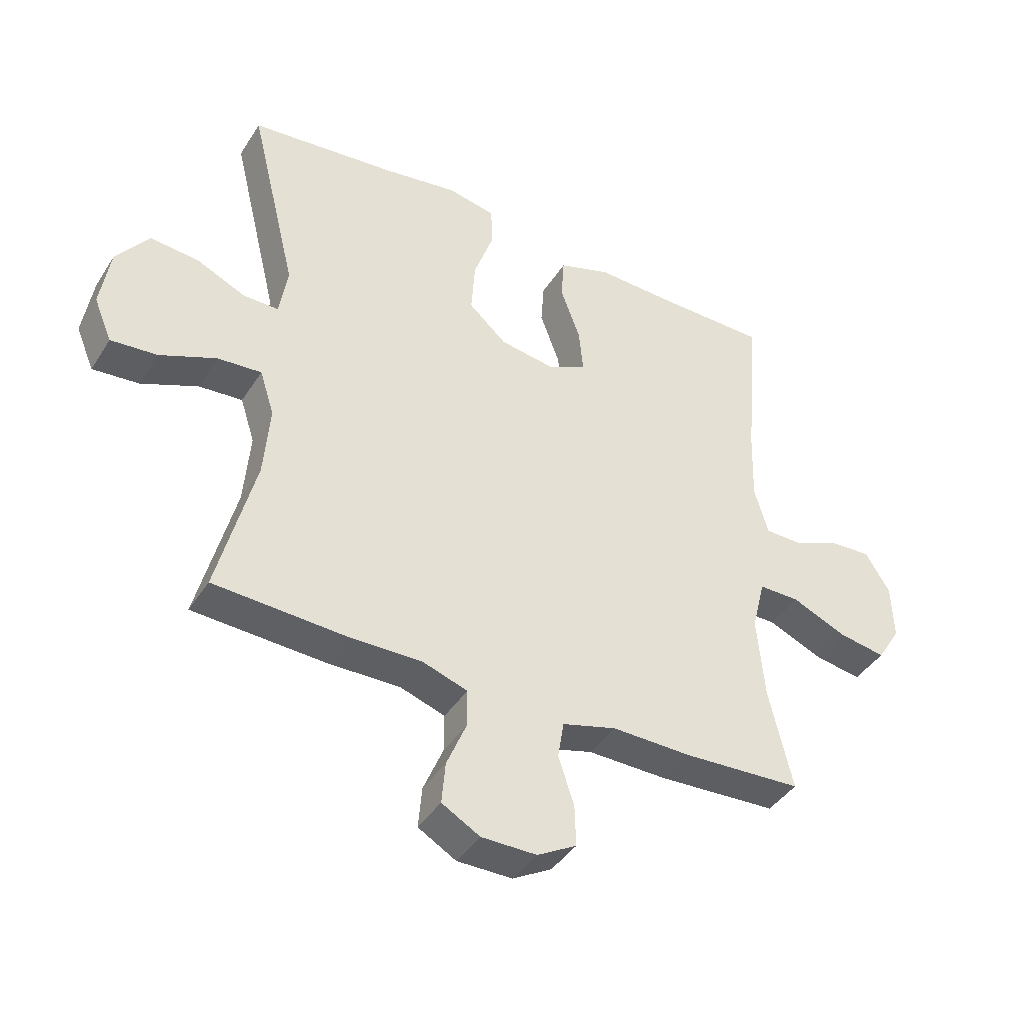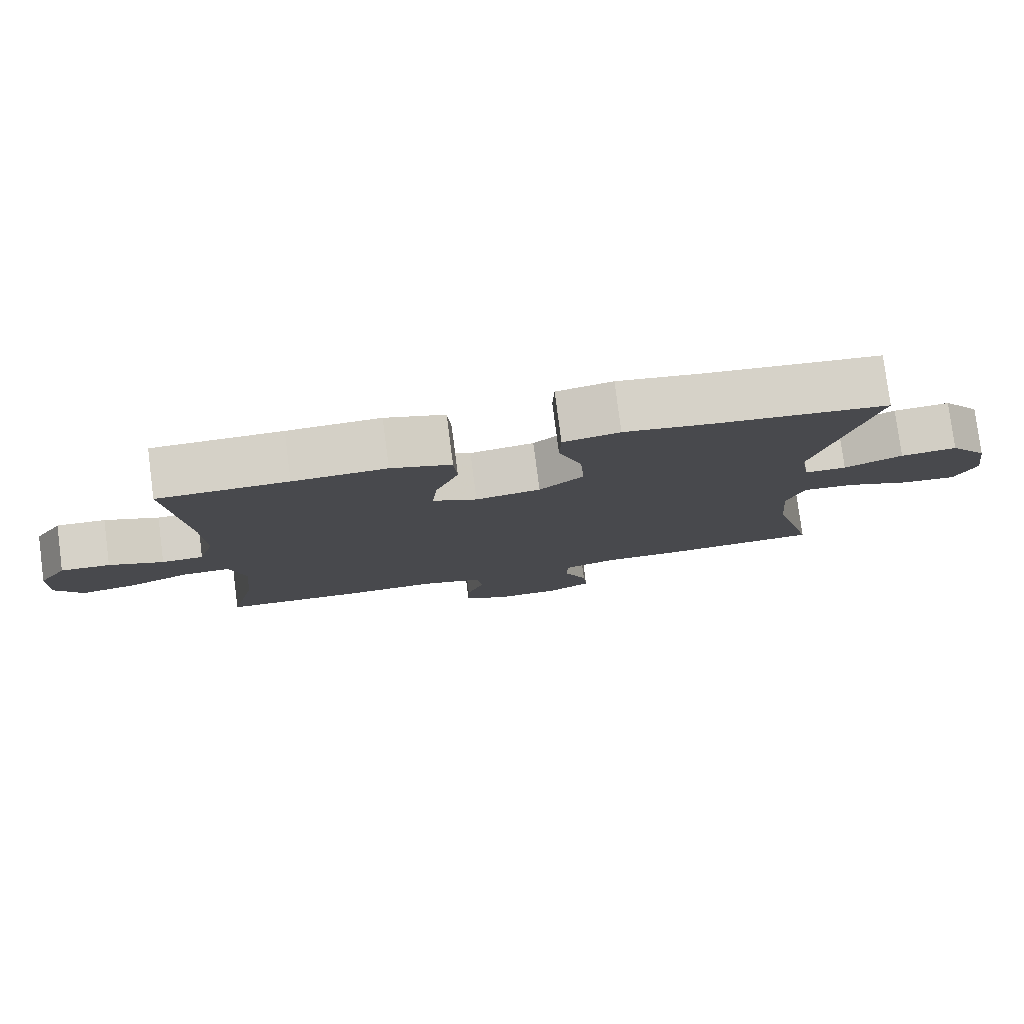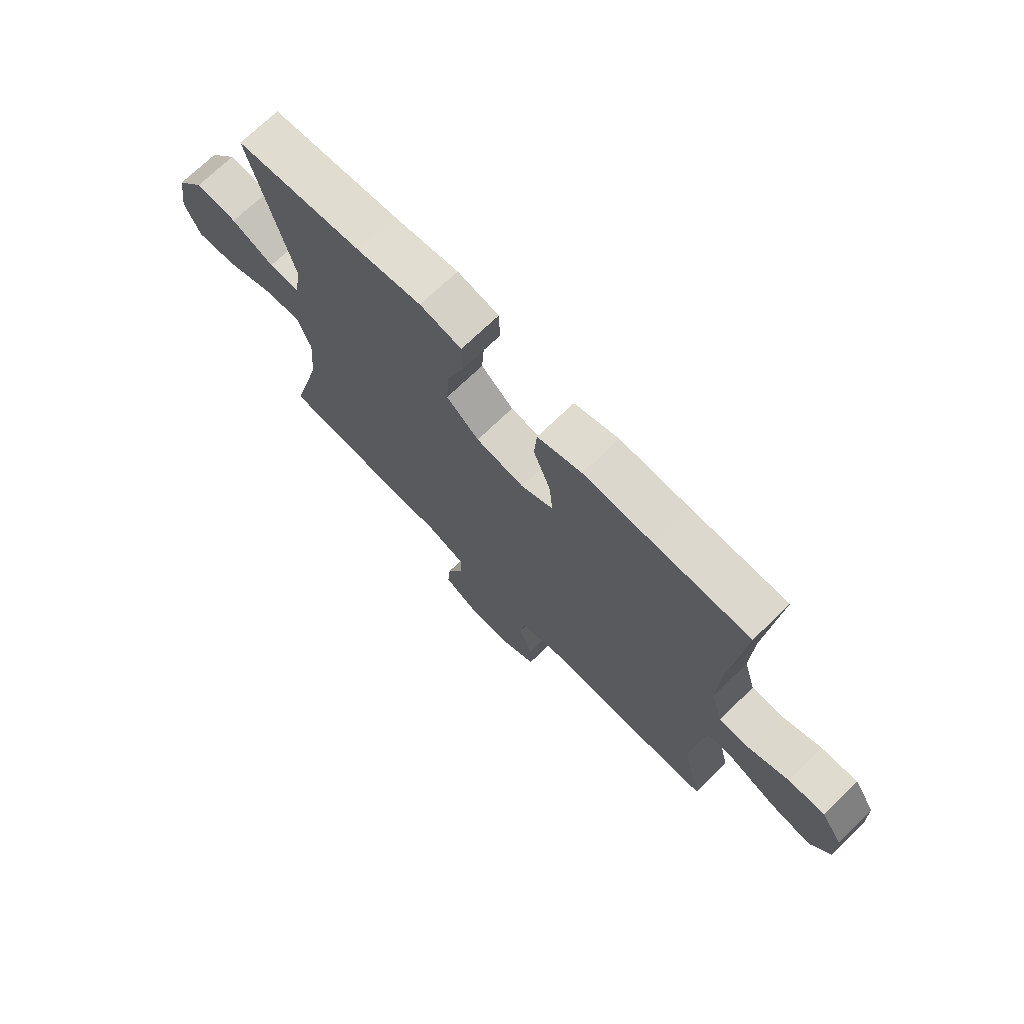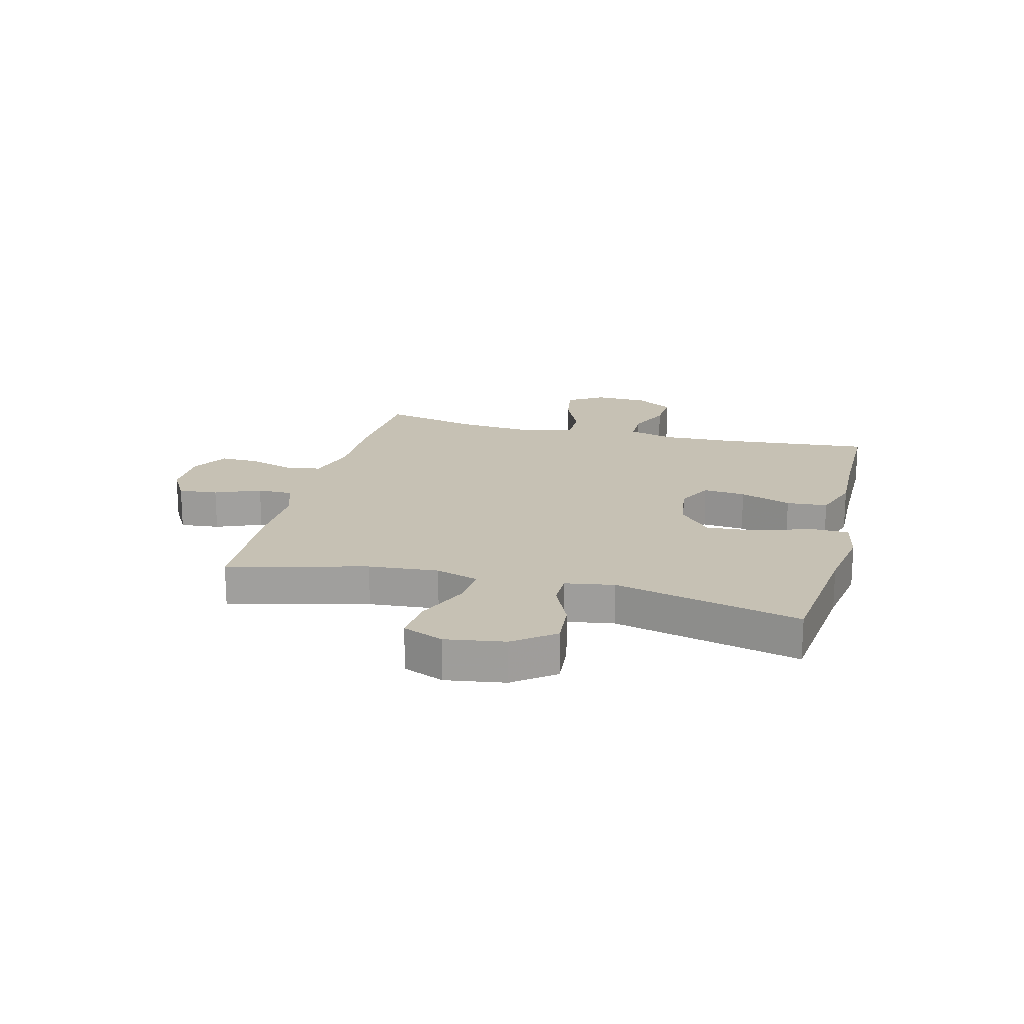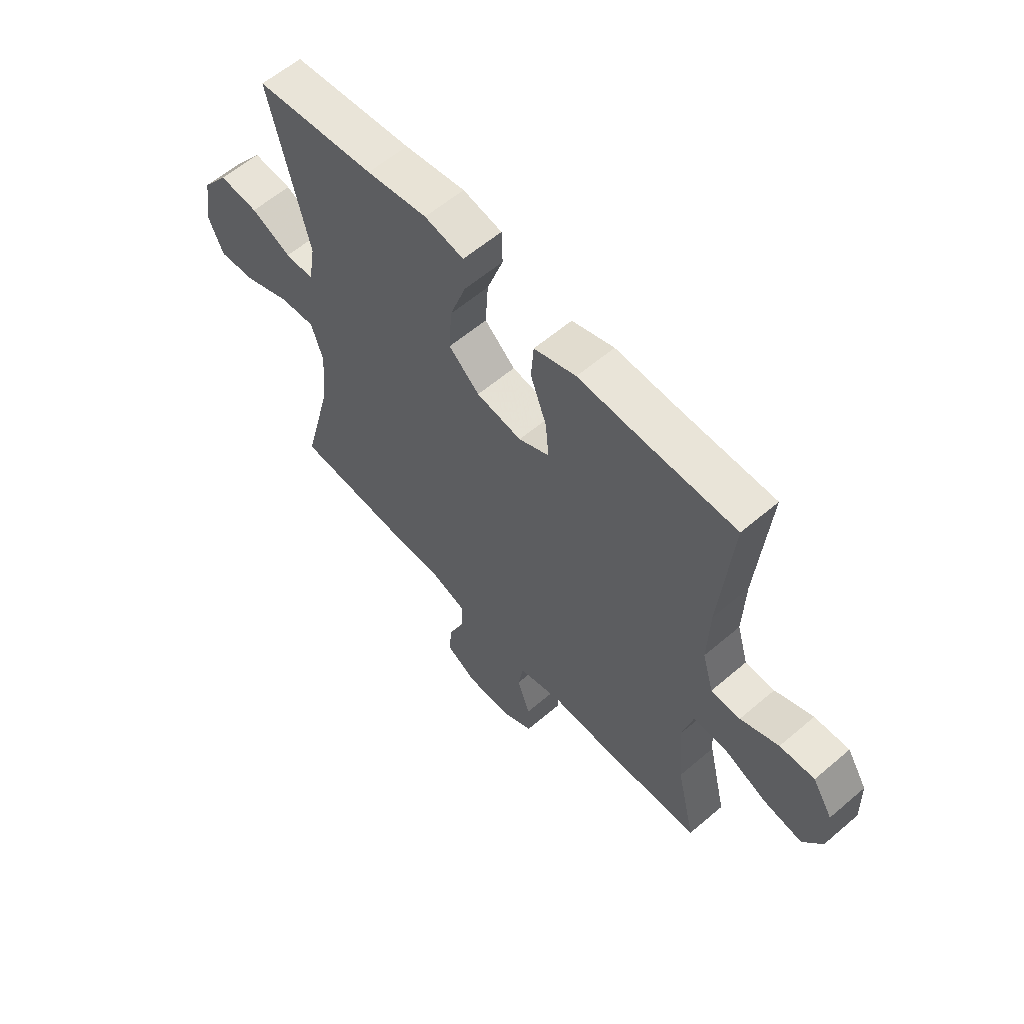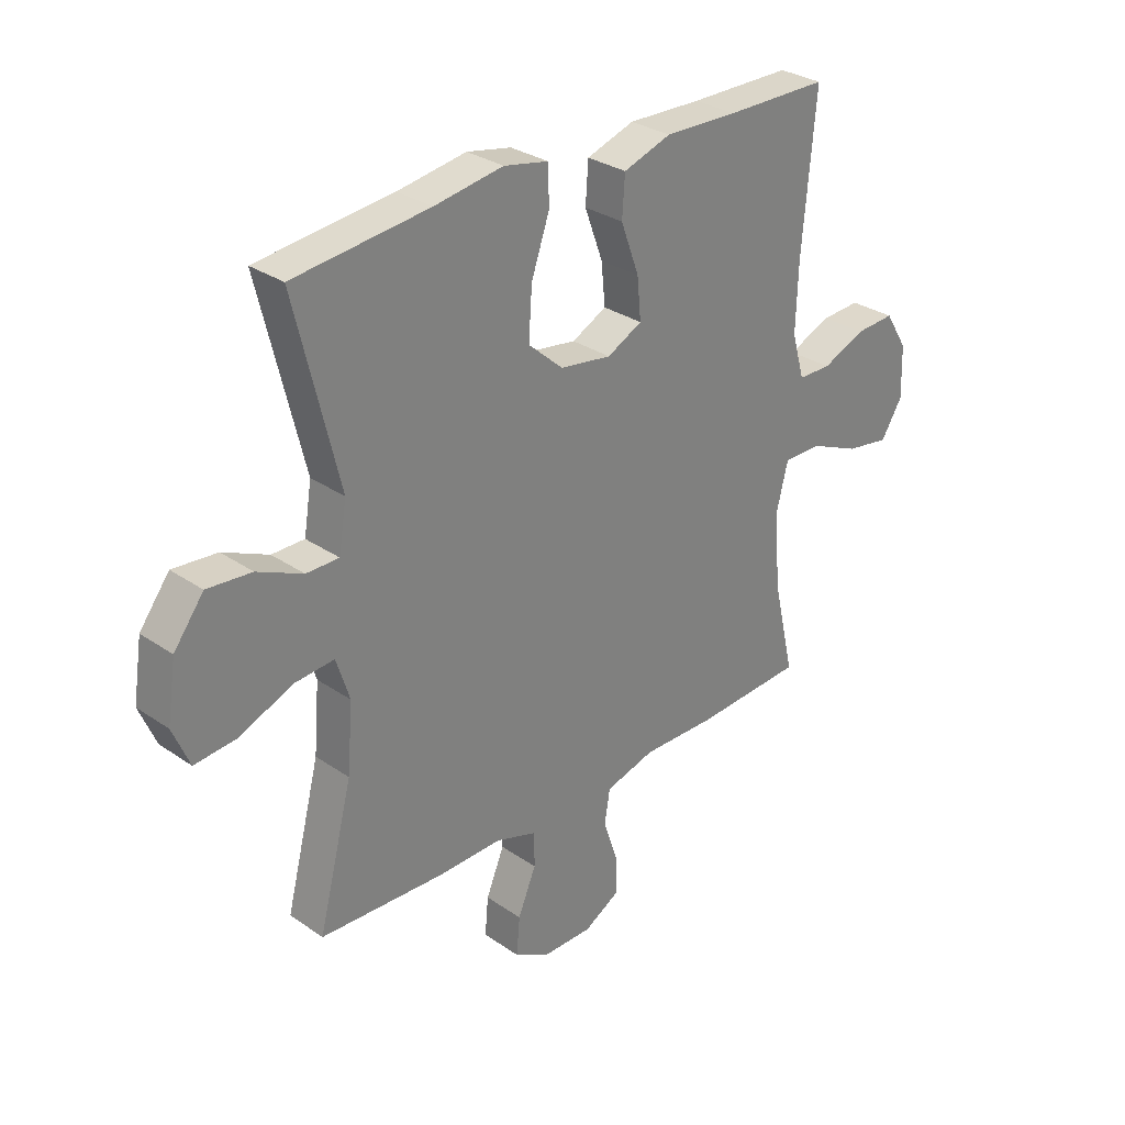
<metadata>
{"format":"obj","ext":"obj","renderer":"f3d","projection":"perspective","resolution":1024,"background":"white","views":[{"elev":-41.5,"azim":-29.8,"up":"+Z"},{"elev":79.4,"azim":172.6,"up":"+Z"},{"elev":72.0,"azim":46.0,"up":"+Z"},{"elev":18.6,"azim":-75.7,"up":"+Y"},{"elev":59.7,"azim":48.8,"up":"+Z"},{"elev":30.1,"azim":-45.0,"up":"+Z"}]}
</metadata>
<code>
v -0.5 0.07 -0.5
v -0.438 0.07 -0.258
v -0.428 0.07 -0.136
v -0.452 0.07 -0.061
v -0.525 0.07 -0.067
v -0.619 0.07 -0.107
v -0.696 0.07 -0.114
v -0.726 0.07 -0.043
v -0.71 0.07 0.061
v -0.656 0.07 0.132
v -0.576 0.07 0.125
v -0.494 0.07 0.088
v -0.435 0.07 0.088
v -0.421 0.07 0.174
v -0.5 0.07 0.5
v -0.255 0.07 0.527
v -0.131 0.07 0.547
v -0.051 0.07 0.531
v -0.049 0.07 0.463
v -0.082 0.07 0.368
v -0.088 0.07 0.278
v -0.025 0.07 0.222
v 0.068 0.07 0.208
v 0.131 0.07 0.24
v 0.124 0.07 0.314
v 0.091 0.07 0.404
v 0.096 0.07 0.476
v 0.182 0.07 0.505
v 0.315 0.07 0.501
v 0.5 0.07 0.5
v 0.476 0.07 0.23
v 0.472 0.07 0.107
v 0.495 0.07 0.027
v 0.555 0.07 0.026
v 0.633 0.07 0.059
v 0.704 0.07 0.063
v 0.745 0.07 -0.003
v 0.748 0.07 -0.097
v 0.709 0.07 -0.159
v 0.63 0.07 -0.146
v 0.539 0.07 -0.107
v 0.471 0.07 -0.107
v 0.449 0.07 -0.195
v 0.461 0.07 -0.332
v 0.5 0.07 -0.5
v 0.302 0.07 -0.511
v 0.169 0.07 -0.509
v 0.079 0.07 -0.534
v 0.069 0.07 -0.596
v 0.095 0.07 -0.674
v 0.097 0.07 -0.743
v 0.032 0.07 -0.78
v -0.06 0.07 -0.78
v -0.123 0.07 -0.744
v -0.117 0.07 -0.675
v -0.084 0.07 -0.596
v -0.084 0.07 -0.534
v -0.159 0.07 -0.509
v -0.278 0.07 -0.511
v -0.5 0 -0.5
v -0.438 0 -0.258
v -0.428 0 -0.136
v -0.452 0 -0.061
v -0.525 0 -0.067
v -0.619 0 -0.107
v -0.696 0 -0.114
v -0.726 0 -0.043
v -0.71 0 0.061
v -0.656 0 0.132
v -0.576 0 0.125
v -0.494 0 0.088
v -0.435 0 0.088
v -0.421 0 0.174
v -0.5 0 0.5
v -0.255 0 0.527
v -0.131 0 0.547
v -0.051 0 0.531
v -0.049 0 0.463
v -0.082 0 0.368
v -0.088 0 0.278
v -0.025 0 0.222
v 0.068 0 0.208
v 0.131 0 0.24
v 0.124 0 0.314
v 0.091 0 0.404
v 0.096 0 0.476
v 0.182 0 0.505
v 0.315 0 0.501
v 0.5 0 0.5
v 0.476 0 0.23
v 0.472 0 0.107
v 0.495 0 0.027
v 0.555 0 0.026
v 0.633 0 0.059
v 0.704 0 0.063
v 0.745 0 -0.003
v 0.748 0 -0.097
v 0.709 0 -0.159
v 0.63 0 -0.146
v 0.539 0 -0.107
v 0.471 0 -0.107
v 0.449 0 -0.195
v 0.461 0 -0.332
v 0.5 0 -0.5
v 0.302 0 -0.511
v 0.169 0 -0.509
v 0.079 0 -0.534
v 0.069 0 -0.596
v 0.095 0 -0.674
v 0.097 0 -0.743
v 0.032 0 -0.78
v -0.06 0 -0.78
v -0.123 0 -0.744
v -0.117 0 -0.675
v -0.084 0 -0.596
v -0.084 0 -0.534
v -0.159 0 -0.509
v -0.278 0 -0.511
f 58 59 1 2
f 57 58 2 3
f 54 55 56
f 53 54 56
f 52 53 56
f 51 52 56
f 50 51 56
f 49 50 56
f 48 49 56 57
f 57 3 4
f 48 57 4
f 47 48 4
f 46 47 4
f 45 46 4
f 44 45 4
f 39 40 41
f 38 39 41
f 37 38 41
f 36 37 41
f 35 36 41
f 34 35 41
f 33 34 41 42
f 32 33 42 43
f 29 30 31
f 31 32 43
f 29 31 43
f 28 29 43
f 27 28 43
f 26 27 43
f 25 26 43
f 18 19 20
f 17 18 20
f 16 17 20
f 16 20 21
f 15 16 21
f 14 15 21
f 13 14 21 22
f 10 11 12
f 9 10 12
f 8 9 12
f 7 8 12
f 6 7 12
f 5 6 12
f 4 5 12 13
f 13 22 23
f 4 13 23
f 44 4 23
f 24 25 43 44
f 23 24 44
f 61 60 118 117
f 62 61 117 116
f 115 114 113
f 115 113 112
f 115 112 111
f 115 111 110
f 115 110 109
f 115 109 108
f 116 115 108 107
f 63 62 116
f 63 116 107
f 63 107 106
f 63 106 105
f 63 105 104
f 63 104 103
f 100 99 98
f 100 98 97
f 100 97 96
f 100 96 95
f 100 95 94
f 100 94 93
f 101 100 93 92
f 102 101 92 91
f 90 89 88
f 102 91 90
f 102 90 88
f 102 88 87
f 102 87 86
f 102 86 85
f 102 85 84
f 79 78 77
f 79 77 76
f 79 76 75
f 80 79 75
f 80 75 74
f 80 74 73
f 81 80 73 72
f 71 70 69
f 71 69 68
f 71 68 67
f 71 67 66
f 71 66 65
f 71 65 64
f 72 71 64 63
f 82 81 72
f 82 72 63
f 82 63 103
f 103 102 84 83
f 103 83 82
f 1 60 61 2
f 2 61 62 3
f 3 62 63 4
f 4 63 64 5
f 5 64 65 6
f 6 65 66 7
f 7 66 67 8
f 8 67 68 9
f 9 68 69 10
f 10 69 70 11
f 11 70 71 12
f 12 71 72 13
f 13 72 73 14
f 14 73 74 15
f 15 74 75 16
f 16 75 76 17
f 17 76 77 18
f 18 77 78 19
f 19 78 79 20
f 20 79 80 21
f 21 80 81 22
f 22 81 82 23
f 23 82 83 24
f 24 83 84 25
f 25 84 85 26
f 26 85 86 27
f 27 86 87 28
f 28 87 88 29
f 29 88 89 30
f 30 89 90 31
f 31 90 91 32
f 32 91 92 33
f 33 92 93 34
f 34 93 94 35
f 35 94 95 36
f 36 95 96 37
f 37 96 97 38
f 38 97 98 39
f 39 98 99 40
f 40 99 100 41
f 41 100 101 42
f 42 101 102 43
f 43 102 103 44
f 44 103 104 45
f 45 104 105 46
f 46 105 106 47
f 47 106 107 48
f 48 107 108 49
f 49 108 109 50
f 50 109 110 51
f 51 110 111 52
f 52 111 112 53
f 53 112 113 54
f 54 113 114 55
f 55 114 115 56
f 56 115 116 57
f 57 116 117 58
f 58 117 118 59
f 59 118 60 1

</code>
